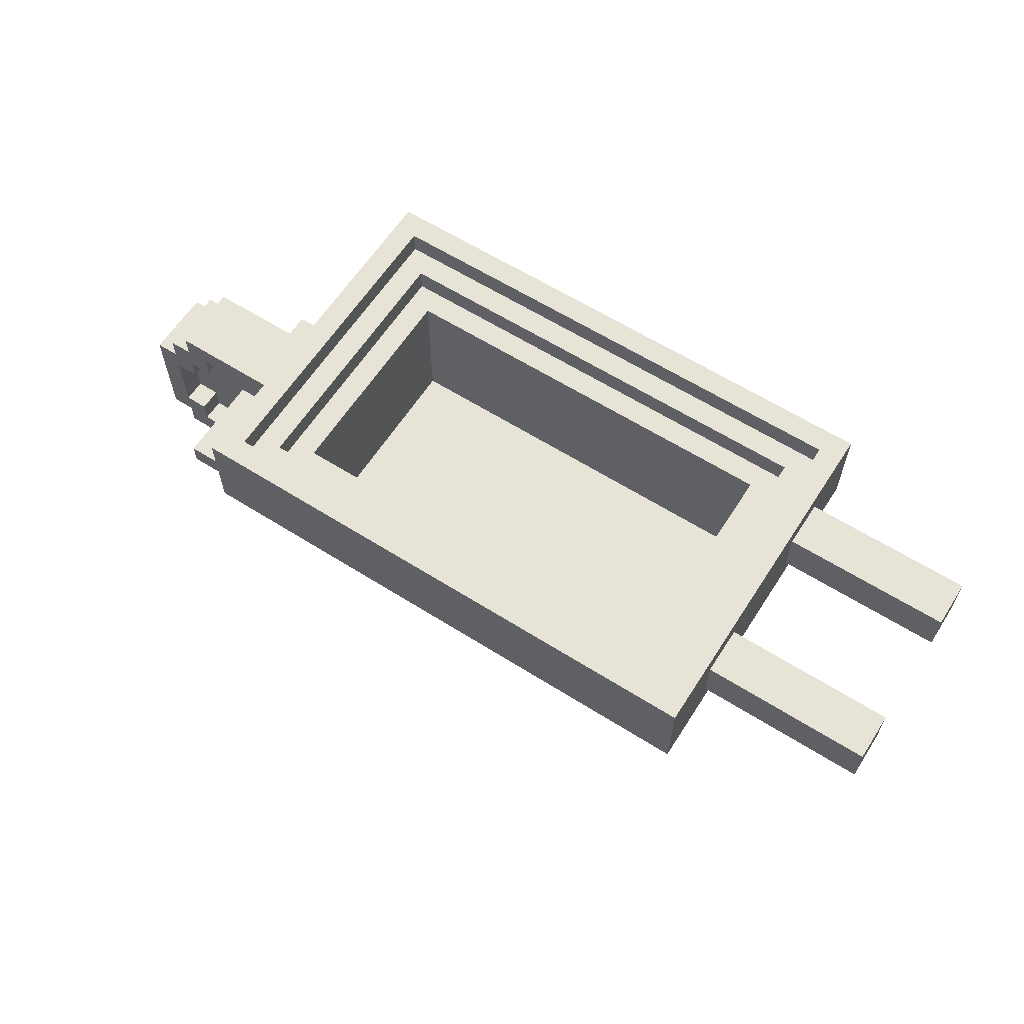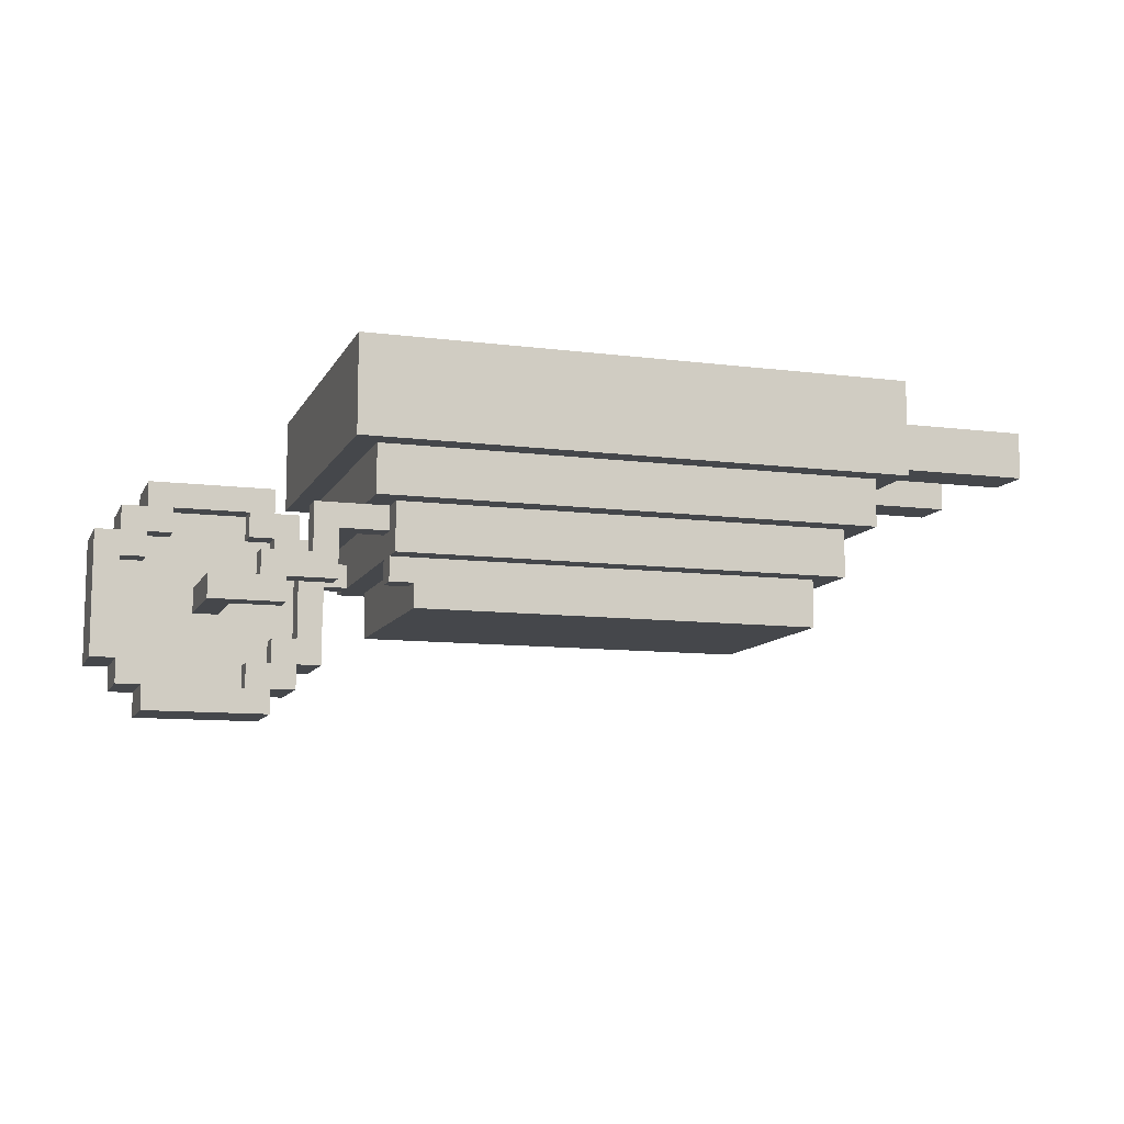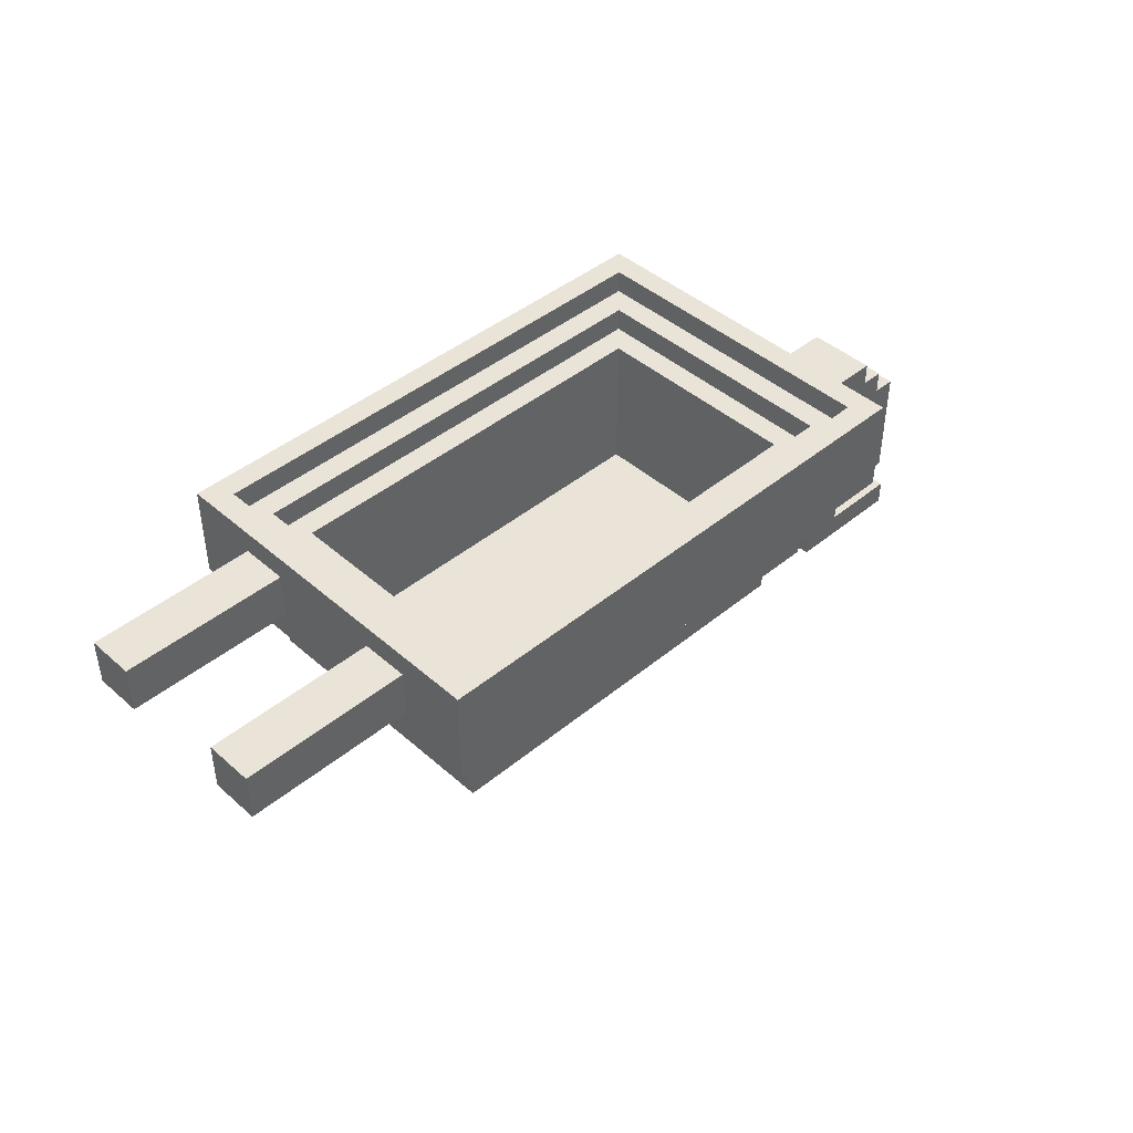
<metadata>
{"format":"obj","ext":"obj","renderer":"f3d","projection":"perspective","resolution":1024,"background":"white","views":[{"elev":61.7,"azim":-147.3,"up":"+Y"},{"elev":-10.2,"azim":162.1,"up":"+Y"},{"elev":43.5,"azim":-44.1,"up":"+Y"}]}
</metadata>
<code>
g carrinho_de_mao
v -20 16 6
v -20 16 4
v -20 16 -1
v -20 16 -3
v -20 18 6
v -20 18 4
v -20 18 -1
v -20 18 -3
v -13 15 9
v -13 15 -6
v -13 16 6
v -13 16 4
v -13 16 -1
v -13 16 -3
v -13 18 6
v -13 18 4
v -13 18 -1
v -13 18 -3
v -13 19 9
v -13 19 -6
v -12 13 8
v -12 13 -5
v -12 15 8
v -12 15 -5
v -11 11 7
v -11 11 -4
v -11 13 7
v -11 13 -4
v -10 9 6
v -10 9 -3
v -10 11 6
v -10 11 -3
v 7 11 6
v 7 11 -3
v 7 17 6
v 7 17 -3
v 8 17 7
v 8 17 -4
v 8 18 7
v 8 18 -4
v 9 10 6
v 9 10 5
v 9 11 6
v 9 11 5
v 9 18 8
v 9 18 -5
v 9 19 8
v 9 19 -5
v 10 7 3
v 10 7 -0
v 10 9 6
v 10 9 5
v 10 10 6
v 10 10 5
v 10 10 -2
v 10 10 -3
v 10 12 3
v 10 12 -0
v 10 12 -2
v 10 12 -3
v 11 6 3
v 11 6 -0
v 11 7 3
v 11 7 -0
v 11 12 3
v 11 12 -0
v 11 13 3
v 11 13 -0
v 12 5 3
v 12 5 -0
v 12 6 3
v 12 6 -0
v 12 9 -2
v 12 9 -3
v 12 10 -2
v 12 10 -3
v 12 13 3
v 12 13 -0
v 12 14 3
v 12 14 -0
v 14 9 5
v 14 9 2
v 14 9 1
v 14 9 -2
v 14 10 5
v 14 10 2
v 14 10 1
v 14 10 -2
v 16 6 3
v 16 6 2
v 16 6 1
v 16 6 -0
v 16 7 3
v 16 7 2
v 16 7 1
v 16 7 -0
v 16 12 3
v 16 12 2
v 16 12 1
v 16 12 -0
v 16 13 3
v 16 13 2
v 16 13 1
v 16 13 -0
v 17 7 3
v 17 7 2
v 17 7 1
v 17 7 -0
v 17 8 3
v 17 8 2
v 17 8 1
v 17 8 -0
v 17 11 3
v 17 11 2
v 17 11 1
v 17 11 -0
v 17 12 3
v 17 12 2
v 17 12 1
v 17 12 -0
v 18 8 3
v 18 8 2
v 18 8 1
v 18 8 -0
v 18 11 3
v 18 11 2
v 18 11 1
v 18 11 -0
v -12 18 8
v -12 18 -5
v -12 19 8
v -12 19 -5
v -11 17 7
v -11 17 -4
v -11 18 7
v -11 18 -4
v -10 11 6
v -10 11 -3
v -10 17 6
v -10 17 -3
v 7 9 6
v 7 9 -3
v 7 10 -2
v 7 10 -3
v 7 11 6
v 7 11 -2
v 8 10 -2
v 8 10 -3
v 8 11 7
v 8 11 6
v 8 11 5
v 8 11 -2
v 8 11 -3
v 8 11 -4
v 8 12 6
v 8 12 5
v 8 12 -2
v 8 12 -3
v 8 13 7
v 8 13 -2
v 8 13 -3
v 8 13 -4
v 9 13 8
v 9 13 -2
v 9 13 -3
v 9 13 -5
v 9 15 8
v 9 15 -5
v 10 11 6
v 10 11 5
v 10 12 6
v 10 12 5
v 10 15 9
v 10 15 -6
v 10 19 9
v 10 19 -6
v 11 8 3
v 11 8 2
v 11 8 1
v 11 8 -0
v 11 10 6
v 11 10 5
v 11 11 6
v 11 11 5
v 11 11 3
v 11 11 2
v 11 11 1
v 11 11 -0
v 11 11 -2
v 11 11 -3
v 11 13 -2
v 11 13 -3
v 12 7 3
v 12 7 2
v 12 7 1
v 12 7 -0
v 12 8 3
v 12 8 2
v 12 8 1
v 12 8 -0
v 12 11 3
v 12 11 2
v 12 11 1
v 12 11 -0
v 12 12 3
v 12 12 2
v 12 12 1
v 12 12 -0
v 13 6 3
v 13 6 2
v 13 6 1
v 13 6 -0
v 13 7 3
v 13 7 2
v 13 7 1
v 13 7 -0
v 13 10 -2
v 13 10 -3
v 13 11 -2
v 13 11 -3
v 13 12 3
v 13 12 2
v 13 12 1
v 13 12 -0
v 13 13 3
v 13 13 2
v 13 13 1
v 13 13 -0
v 15 9 6
v 15 9 5
v 15 9 2
v 15 9 1
v 15 9 -2
v 15 9 -3
v 15 10 6
v 15 10 5
v 15 10 2
v 15 10 1
v 15 10 -2
v 15 10 -3
v 17 5 3
v 17 5 -0
v 17 6 3
v 17 6 -0
v 17 13 3
v 17 13 -0
v 17 14 3
v 17 14 -0
v 18 6 3
v 18 6 -0
v 18 7 3
v 18 7 -0
v 18 12 3
v 18 12 -0
v 18 13 3
v 18 13 -0
v 19 7 3
v 19 7 -0
v 19 12 3
v 19 12 -0
v -13 15 9
v -13 19 9
v 10 15 9
v 10 19 9
v -12 13 8
v -12 15 8
v 9 13 8
v 9 15 8
v -11 11 7
v -11 13 7
v 8 11 7
v 8 13 7
v -20 16 6
v -20 18 6
v -13 16 6
v -13 18 6
v -10 9 6
v -10 11 6
v 7 9 6
v 7 11 6
v 8 11 6
v 8 12 6
v 9 10 6
v 9 11 6
v 10 9 6
v 10 10 6
v 10 11 6
v 10 12 6
v 11 10 6
v 11 11 6
v 15 9 6
v 15 10 6
v 10 7 3
v 10 12 3
v 11 6 3
v 11 7 3
v 11 8 3
v 11 11 3
v 11 12 3
v 11 13 3
v 12 5 3
v 12 6 3
v 12 7 3
v 12 8 3
v 12 11 3
v 12 12 3
v 12 13 3
v 12 14 3
v 13 6 3
v 13 7 3
v 13 12 3
v 13 13 3
v 16 6 3
v 16 7 3
v 16 12 3
v 16 13 3
v 17 5 3
v 17 6 3
v 17 7 3
v 17 8 3
v 17 11 3
v 17 12 3
v 17 13 3
v 17 14 3
v 18 6 3
v 18 7 3
v 18 8 3
v 18 11 3
v 18 12 3
v 18 13 3
v 19 7 3
v 19 12 3
v 11 8 2
v 11 11 2
v 12 7 2
v 12 8 2
v 12 11 2
v 12 12 2
v 13 6 2
v 13 7 2
v 13 12 2
v 13 13 2
v 14 9 2
v 14 10 2
v 15 9 2
v 15 10 2
v 16 6 2
v 16 7 2
v 16 12 2
v 16 13 2
v 17 7 2
v 17 8 2
v 17 11 2
v 17 12 2
v 18 8 2
v 18 11 2
v -20 16 -1
v -20 18 -1
v -13 16 -1
v -13 18 -1
v 7 10 -2
v 7 11 -2
v 8 10 -2
v 8 11 -2
v 8 12 -2
v 8 13 -2
v 9 13 -2
v 10 10 -2
v 10 12 -2
v 11 11 -2
v 11 13 -2
v 12 9 -2
v 12 10 -2
v 13 10 -2
v 13 11 -2
v 14 9 -2
v 14 10 -2
v -10 11 -3
v -10 17 -3
v 7 11 -3
v 7 17 -3
v -11 17 -4
v -11 18 -4
v 8 17 -4
v 8 18 -4
v -12 18 -5
v -12 19 -5
v 9 18 -5
v 9 19 -5
v -12 18 8
v -12 19 8
v 9 18 8
v 9 19 8
v -11 17 7
v -11 18 7
v 8 17 7
v 8 18 7
v -10 11 6
v -10 17 6
v 7 11 6
v 7 17 6
v 8 11 5
v 8 12 5
v 9 10 5
v 9 11 5
v 10 9 5
v 10 10 5
v 10 11 5
v 10 12 5
v 11 10 5
v 11 11 5
v 14 9 5
v 14 10 5
v -20 16 4
v -20 18 4
v -13 16 4
v -13 18 4
v 11 8 1
v 11 11 1
v 12 7 1
v 12 8 1
v 12 11 1
v 12 12 1
v 13 6 1
v 13 7 1
v 13 12 1
v 13 13 1
v 14 9 1
v 14 10 1
v 15 9 1
v 15 10 1
v 16 6 1
v 16 7 1
v 16 12 1
v 16 13 1
v 17 7 1
v 17 8 1
v 17 11 1
v 17 12 1
v 18 8 1
v 18 11 1
v 10 7 -0
v 10 12 -0
v 11 6 -0
v 11 7 -0
v 11 8 -0
v 11 11 -0
v 11 12 -0
v 11 13 -0
v 12 5 -0
v 12 6 -0
v 12 7 -0
v 12 8 -0
v 12 11 -0
v 12 12 -0
v 12 13 -0
v 12 14 -0
v 13 6 -0
v 13 7 -0
v 13 12 -0
v 13 13 -0
v 16 6 -0
v 16 7 -0
v 16 12 -0
v 16 13 -0
v 17 5 -0
v 17 6 -0
v 17 7 -0
v 17 8 -0
v 17 11 -0
v 17 12 -0
v 17 13 -0
v 17 14 -0
v 18 6 -0
v 18 7 -0
v 18 8 -0
v 18 11 -0
v 18 12 -0
v 18 13 -0
v 19 7 -0
v 19 12 -0
v -20 16 -3
v -20 18 -3
v -13 16 -3
v -13 18 -3
v -10 9 -3
v -10 11 -3
v 7 9 -3
v 7 10 -3
v 8 10 -3
v 8 11 -3
v 8 12 -3
v 8 13 -3
v 9 13 -3
v 10 10 -3
v 10 12 -3
v 11 11 -3
v 11 13 -3
v 12 9 -3
v 12 10 -3
v 13 10 -3
v 13 11 -3
v 15 9 -3
v 15 10 -3
v -11 11 -4
v -11 13 -4
v 8 11 -4
v 8 13 -4
v -12 13 -5
v -12 15 -5
v 9 13 -5
v 9 15 -5
v -13 15 -6
v -13 19 -6
v 10 15 -6
v 10 19 -6
v 12 5 3
v 17 5 3
v 12 5 -0
v 17 5 -0
v 11 6 3
v 12 6 3
v 17 6 3
v 18 6 3
v 11 6 -0
v 12 6 -0
v 17 6 -0
v 18 6 -0
v 10 7 3
v 11 7 3
v 18 7 3
v 19 7 3
v 10 7 -0
v 11 7 -0
v 18 7 -0
v 19 7 -0
v -10 9 6
v 7 9 6
v 10 9 6
v 15 9 6
v 10 9 5
v 14 9 5
v 15 9 5
v 14 9 2
v 15 9 2
v 14 9 1
v 15 9 1
v 12 9 -2
v 14 9 -2
v 15 9 -2
v -10 9 -3
v 7 9 -3
v 12 9 -3
v 15 9 -3
v 9 10 6
v 10 10 6
v 9 10 5
v 10 10 5
v 7 10 -2
v 8 10 -2
v 10 10 -2
v 12 10 -2
v 7 10 -3
v 8 10 -3
v 10 10 -3
v 12 10 -3
v -11 11 7
v 8 11 7
v -10 11 6
v 7 11 6
v 8 11 6
v 9 11 6
v 8 11 5
v 9 11 5
v 11 11 3
v 12 11 3
v 17 11 3
v 18 11 3
v 11 11 2
v 12 11 2
v 17 11 2
v 18 11 2
v 11 11 1
v 12 11 1
v 17 11 1
v 18 11 1
v 11 11 -0
v 12 11 -0
v 17 11 -0
v 18 11 -0
v 7 11 -2
v 8 11 -2
v -10 11 -3
v 8 11 -3
v -11 11 -4
v 8 11 -4
v 12 12 3
v 13 12 3
v 16 12 3
v 17 12 3
v 12 12 2
v 13 12 2
v 16 12 2
v 17 12 2
v 12 12 1
v 13 12 1
v 16 12 1
v 17 12 1
v 12 12 -0
v 13 12 -0
v 16 12 -0
v 17 12 -0
v 8 12 -2
v 10 12 -2
v 8 12 -3
v 10 12 -3
v -12 13 8
v 9 13 8
v -11 13 7
v 8 13 7
v 13 13 3
v 16 13 3
v 13 13 2
v 16 13 2
v 13 13 1
v 16 13 1
v 13 13 -0
v 16 13 -0
v 8 13 -2
v 9 13 -2
v 8 13 -3
v 9 13 -3
v -11 13 -4
v 8 13 -4
v -12 13 -5
v 9 13 -5
v -13 15 9
v 10 15 9
v -12 15 8
v 9 15 8
v -12 15 -5
v 9 15 -5
v -13 15 -6
v 10 15 -6
v -20 16 6
v -13 16 6
v -20 16 4
v -13 16 4
v -20 16 -1
v -13 16 -1
v -20 16 -3
v -13 16 -3
v 13 6 3
v 16 6 3
v 13 6 2
v 16 6 2
v 13 6 1
v 16 6 1
v 13 6 -0
v 16 6 -0
v 12 7 3
v 13 7 3
v 16 7 3
v 17 7 3
v 12 7 2
v 13 7 2
v 16 7 2
v 17 7 2
v 12 7 1
v 13 7 1
v 16 7 1
v 17 7 1
v 12 7 -0
v 13 7 -0
v 16 7 -0
v 17 7 -0
v 11 8 3
v 12 8 3
v 17 8 3
v 18 8 3
v 11 8 2
v 12 8 2
v 17 8 2
v 18 8 2
v 11 8 1
v 12 8 1
v 17 8 1
v 18 8 1
v 11 8 -0
v 12 8 -0
v 17 8 -0
v 18 8 -0
v 11 10 6
v 15 10 6
v 11 10 5
v 14 10 5
v 15 10 5
v 14 10 2
v 15 10 2
v 14 10 1
v 15 10 1
v 13 10 -2
v 14 10 -2
v 15 10 -2
v 13 10 -3
v 15 10 -3
v -10 11 6
v 7 11 6
v 10 11 6
v 11 11 6
v 10 11 5
v 11 11 5
v 11 11 -2
v 13 11 -2
v -10 11 -3
v 7 11 -3
v 11 11 -3
v 13 11 -3
v 8 12 6
v 10 12 6
v 8 12 5
v 10 12 5
v 10 12 3
v 11 12 3
v 18 12 3
v 19 12 3
v 10 12 -0
v 11 12 -0
v 18 12 -0
v 19 12 -0
v 11 13 3
v 12 13 3
v 17 13 3
v 18 13 3
v 11 13 -0
v 12 13 -0
v 17 13 -0
v 18 13 -0
v 9 13 -2
v 11 13 -2
v 9 13 -3
v 11 13 -3
v 12 14 3
v 17 14 3
v 12 14 -0
v 17 14 -0
v -11 17 7
v 8 17 7
v -10 17 6
v 7 17 6
v -10 17 -3
v 7 17 -3
v -11 17 -4
v 8 17 -4
v -12 18 8
v 9 18 8
v -11 18 7
v 8 18 7
v -20 18 6
v -13 18 6
v -20 18 4
v -13 18 4
v -20 18 -1
v -13 18 -1
v -20 18 -3
v -13 18 -3
v -11 18 -4
v 8 18 -4
v -12 18 -5
v 9 18 -5
v -13 19 9
v 10 19 9
v -12 19 8
v 9 19 8
v -12 19 -5
v 9 19 -5
v -13 19 -6
v 10 19 -6
f 5 2 1
f 6 2 5
f 7 4 3
f 8 4 7
f 11 10 9
f 12 10 11
f 13 10 12
f 14 10 13
f 15 11 9
f 16 13 12
f 17 13 16
f 18 10 14
f 19 17 16
f 19 18 17
f 19 15 9
f 19 16 15
f 20 10 18
f 20 18 19
f 23 22 21
f 24 22 23
f 27 26 25
f 28 26 27
f 31 30 29
f 32 30 31
f 35 34 33
f 36 34 35
f 39 38 37
f 40 38 39
f 43 42 41
f 44 42 43
f 47 46 45
f 48 46 47
f 53 52 51
f 54 52 53
f 57 50 49
f 58 50 57
f 59 56 55
f 60 56 59
f 63 62 61
f 64 62 63
f 67 66 65
f 68 66 67
f 71 70 69
f 72 70 71
f 75 74 73
f 76 74 75
f 79 78 77
f 80 78 79
f 85 82 81
f 86 82 85
f 87 84 83
f 88 84 87
f 93 90 89
f 94 90 93
f 95 92 91
f 96 92 95
f 101 98 97
f 102 98 101
f 103 100 99
f 104 100 103
f 109 106 105
f 110 106 109
f 111 108 107
f 112 108 111
f 117 114 113
f 118 114 117
f 119 116 115
f 120 116 119
f 125 122 121
f 126 122 125
f 127 124 123
f 128 124 127
f 129 130 131
f 131 130 132
f 133 134 135
f 135 134 136
f 137 138 139
f 139 138 140
f 141 142 143
f 143 142 144
f 141 143 145
f 145 143 146
f 147 148 152
f 152 148 153
f 149 150 155
f 153 154 156
f 151 152 156
f 152 153 156
f 156 154 157
f 157 154 158
f 149 155 159
f 155 156 159
f 156 157 159
f 159 157 160
f 158 154 161
f 161 154 162
f 163 164 167
f 165 166 167
f 164 165 167
f 167 166 168
f 169 170 171
f 171 170 172
f 173 174 175
f 175 174 176
f 181 182 183
f 183 182 184
f 177 178 185
f 185 178 186
f 179 180 187
f 187 180 188
f 189 190 191
f 191 190 192
f 193 194 197
f 197 194 198
f 195 196 199
f 199 196 200
f 201 202 205
f 205 202 206
f 203 204 207
f 207 204 208
f 209 210 213
f 213 210 214
f 211 212 215
f 215 212 216
f 217 218 219
f 219 218 220
f 221 222 225
f 225 222 226
f 223 224 227
f 227 224 228
f 229 230 235
f 230 231 236
f 235 230 236
f 236 231 237
f 232 233 238
f 233 234 239
f 238 233 239
f 239 234 240
f 241 242 243
f 243 242 244
f 245 246 247
f 247 246 248
f 249 250 251
f 251 250 252
f 253 254 255
f 255 254 256
f 257 258 259
f 259 258 260
f 263 262 261
f 264 262 263
f 267 266 265
f 268 266 267
f 271 270 269
f 272 270 271
f 275 274 273
f 276 274 275
f 279 278 277
f 280 278 279
f 284 282 281
f 286 284 283
f 287 282 284
f 287 284 286
f 288 282 287
f 289 286 285
f 289 287 286
f 290 287 289
f 291 289 285
f 292 289 291
f 296 294 293
f 297 294 296
f 298 294 297
f 299 294 298
f 302 296 295
f 302 297 296
f 303 297 302
f 304 297 303
f 305 299 298
f 305 300 299
f 306 300 305
f 307 300 306
f 309 303 302
f 309 302 301
f 310 303 309
f 311 308 307
f 311 307 306
f 312 308 311
f 313 309 301
f 316 308 312
f 317 314 313
f 317 313 301
f 318 314 317
f 319 314 318
f 322 316 315
f 323 308 316
f 323 316 322
f 324 308 323
f 325 320 319
f 325 319 318
f 326 320 325
f 327 320 326
f 328 322 321
f 328 323 322
f 329 323 328
f 330 323 329
f 331 327 326
f 331 329 328
f 331 328 327
f 332 329 331
f 336 334 333
f 337 334 336
f 340 336 335
f 340 338 337
f 340 337 336
f 341 338 340
f 343 340 339
f 343 342 341
f 343 341 340
f 344 342 343
f 345 343 339
f 346 342 344
f 347 345 339
f 347 346 345
f 348 346 347
f 349 342 346
f 349 346 348
f 350 342 349
f 351 349 348
f 352 349 351
f 353 349 352
f 354 349 353
f 355 353 352
f 356 353 355
f 359 358 357
f 360 358 359
f 363 362 361
f 364 362 363
f 367 366 365
f 369 367 365
f 370 369 368
f 371 367 369
f 371 369 370
f 373 370 368
f 374 370 373
f 374 373 372
f 375 370 374
f 376 374 372
f 377 374 376
f 380 379 378
f 381 379 380
f 384 383 382
f 385 383 384
f 388 387 386
f 389 387 388
f 390 391 392
f 392 391 393
f 394 395 396
f 396 395 397
f 398 399 400
f 400 399 401
f 402 403 405
f 404 405 407
f 405 403 408
f 407 405 408
f 408 403 409
f 406 407 410
f 407 408 410
f 410 408 411
f 406 410 412
f 412 410 413
f 414 415 416
f 416 415 417
f 418 419 421
f 421 419 422
f 420 421 425
f 422 423 425
f 421 422 425
f 425 423 426
f 424 425 428
f 426 427 428
f 425 426 428
f 428 427 429
f 424 428 430
f 429 427 431
f 424 430 432
f 430 431 432
f 432 431 433
f 431 427 434
f 433 431 434
f 434 427 435
f 433 434 436
f 436 434 437
f 437 434 438
f 438 434 439
f 437 438 440
f 440 438 441
f 442 443 445
f 445 443 446
f 446 443 447
f 447 443 448
f 444 445 451
f 445 446 451
f 451 446 452
f 452 446 453
f 447 448 454
f 448 449 454
f 454 449 455
f 455 449 456
f 451 452 458
f 450 451 458
f 458 452 459
f 456 457 460
f 455 456 460
f 460 457 461
f 450 458 462
f 461 457 465
f 462 463 466
f 450 462 466
f 466 463 467
f 467 463 468
f 464 465 471
f 465 457 472
f 471 465 472
f 472 457 473
f 468 469 474
f 467 468 474
f 474 469 475
f 475 469 476
f 470 471 477
f 471 472 477
f 477 472 478
f 478 472 479
f 475 476 480
f 477 478 480
f 476 477 480
f 480 478 481
f 482 483 484
f 484 483 485
f 486 487 488
f 488 487 489
f 489 487 490
f 490 487 491
f 492 493 494
f 492 494 496
f 495 496 497
f 496 494 498
f 497 496 498
f 495 497 500
f 500 497 501
f 499 500 501
f 501 497 502
f 499 501 503
f 503 501 504
f 505 506 507
f 507 506 508
f 509 510 511
f 511 510 512
f 513 514 515
f 515 514 516
f 519 518 517
f 520 518 519
f 525 522 521
f 526 522 525
f 527 524 523
f 528 524 527
f 533 530 529
f 534 530 533
f 535 532 531
f 536 532 535
f 541 540 539
f 542 540 541
f 543 540 542
f 544 543 542
f 545 543 544
f 549 547 546
f 550 547 549
f 551 538 537
f 552 538 551
f 553 549 548
f 553 550 549
f 554 550 553
f 557 556 555
f 558 556 557
f 563 560 559
f 564 560 563
f 565 562 561
f 566 562 565
f 569 568 567
f 570 568 569
f 571 568 570
f 573 572 571
f 573 571 570
f 574 572 573
f 579 576 575
f 580 576 579
f 581 578 577
f 582 578 581
f 587 584 583
f 588 584 587
f 589 586 585
f 590 586 589
f 591 573 570
f 592 573 591
f 593 569 567
f 595 593 567
f 595 594 593
f 596 594 595
f 601 598 597
f 602 598 601
f 603 600 599
f 604 600 603
f 609 606 605
f 610 606 609
f 611 608 607
f 612 608 611
f 615 614 613
f 616 614 615
f 619 618 617
f 620 618 619
f 623 622 621
f 624 622 623
f 627 626 625
f 628 626 627
f 629 618 620
f 630 618 629
f 633 619 617
f 634 632 631
f 635 633 617
f 635 634 633
f 636 632 634
f 636 634 635
f 639 638 637
f 640 638 639
f 641 639 637
f 642 638 640
f 643 641 637
f 643 642 641
f 644 638 642
f 644 642 643
f 647 646 645
f 648 646 647
f 651 650 649
f 652 650 651
f 653 654 655
f 655 654 656
f 657 658 659
f 659 658 660
f 661 662 665
f 665 662 666
f 663 664 667
f 667 664 668
f 669 670 673
f 673 670 674
f 671 672 675
f 675 672 676
f 677 678 681
f 681 678 682
f 679 680 683
f 683 680 684
f 685 686 689
f 689 686 690
f 687 688 691
f 691 688 692
f 693 694 695
f 695 694 696
f 696 694 697
f 696 697 698
f 698 697 699
f 700 701 703
f 703 701 704
f 702 703 705
f 703 704 705
f 705 704 706
f 709 710 711
f 711 710 712
f 707 708 715
f 715 708 716
f 713 714 717
f 717 714 718
f 719 720 721
f 721 720 722
f 723 724 727
f 727 724 728
f 725 726 729
f 729 726 730
f 731 732 735
f 735 732 736
f 733 734 737
f 737 734 738
f 739 740 741
f 741 740 742
f 743 744 745
f 745 744 746
f 747 748 749
f 749 748 750
f 747 749 751
f 750 748 752
f 747 751 753
f 751 752 753
f 752 748 754
f 753 752 754
f 755 756 757
f 757 756 758
f 759 760 761
f 761 760 762
f 763 764 765
f 765 764 766
f 755 757 767
f 758 756 768
f 755 767 769
f 767 768 769
f 768 756 770
f 769 768 770
f 771 772 773
f 773 772 774
f 771 773 775
f 774 772 776
f 771 775 777
f 775 776 777
f 776 772 778
f 777 776 778

</code>
